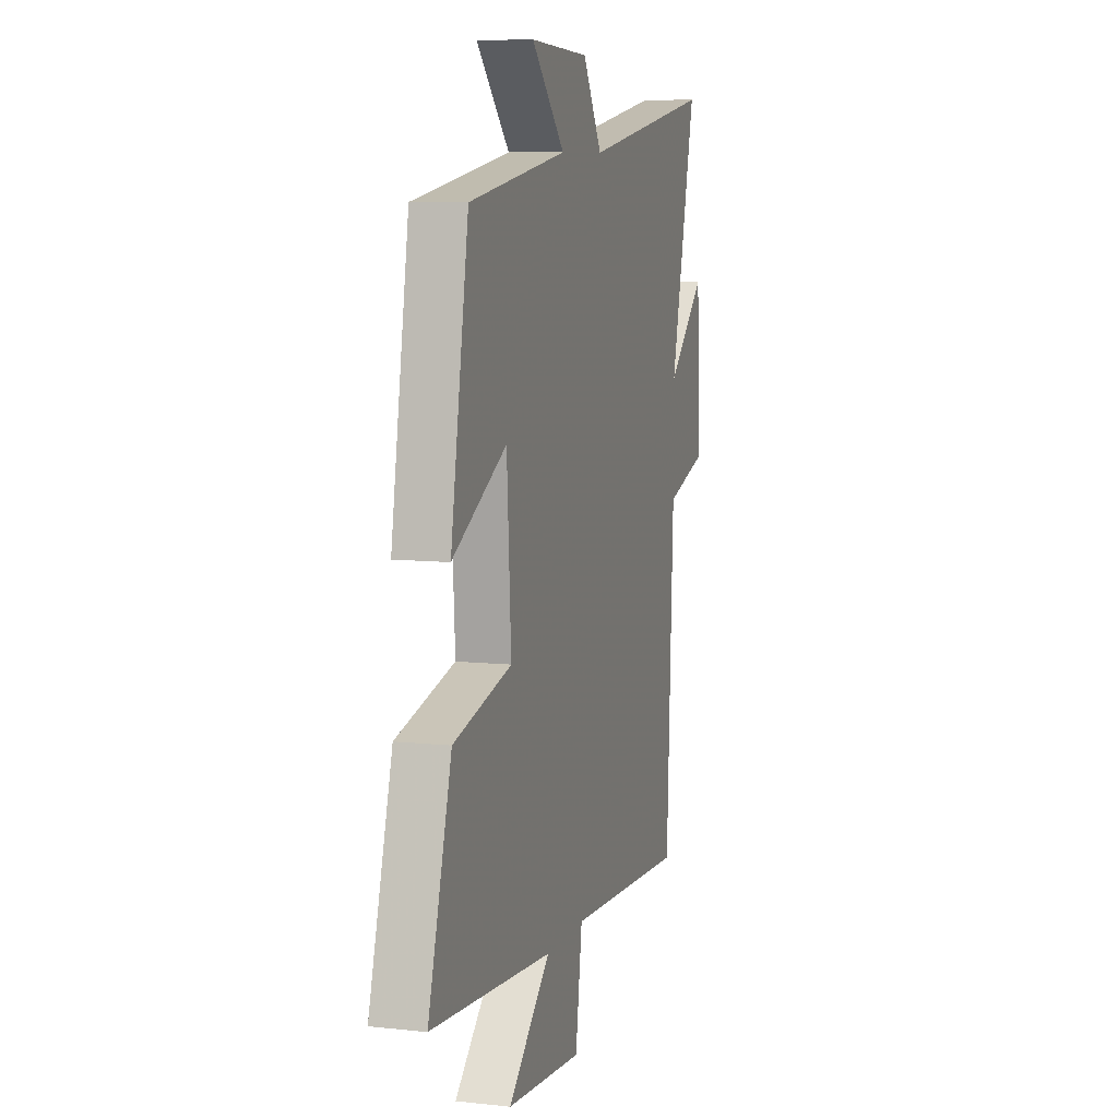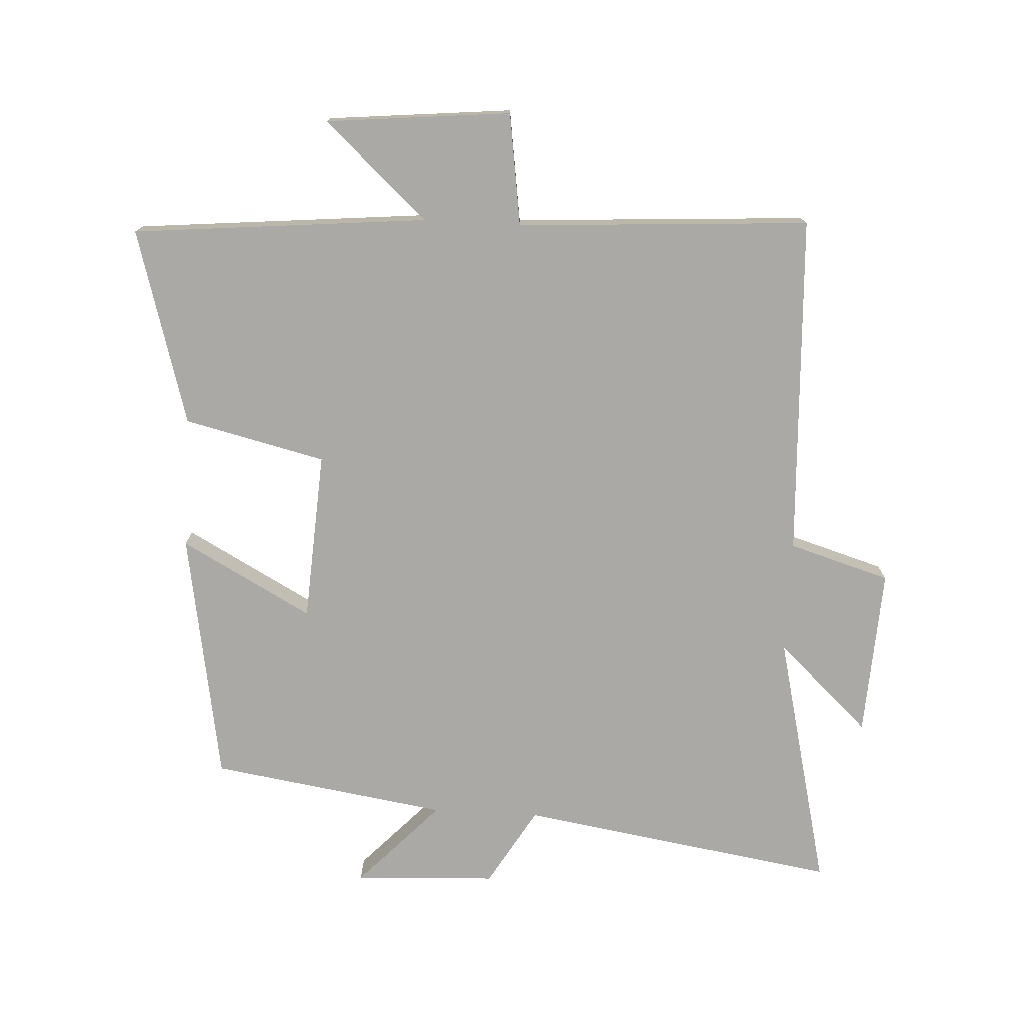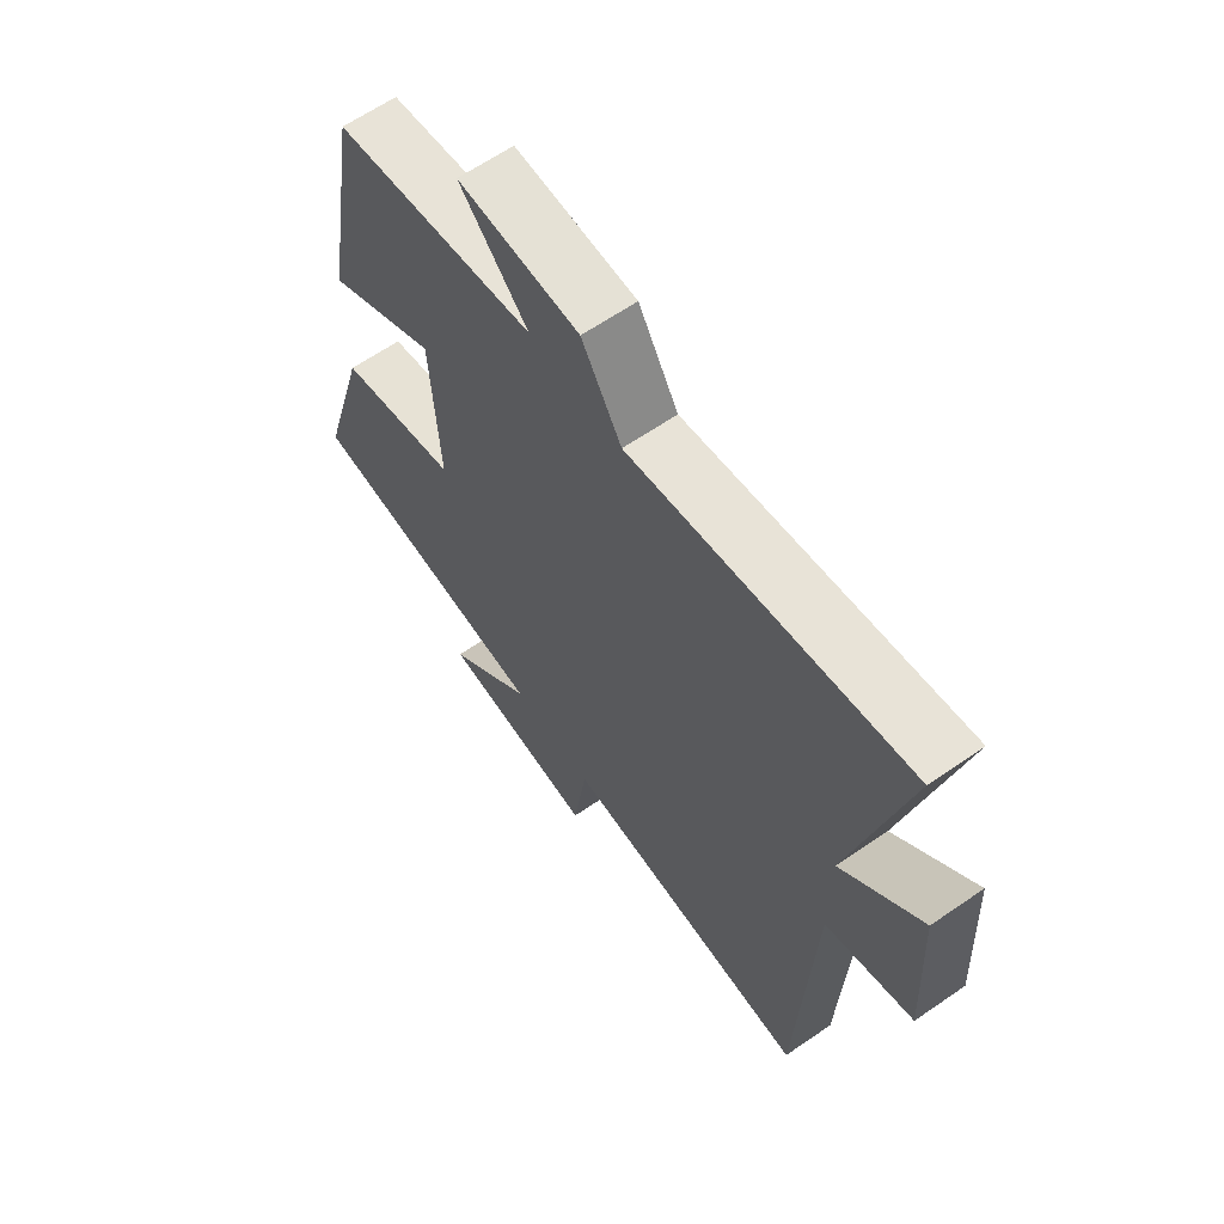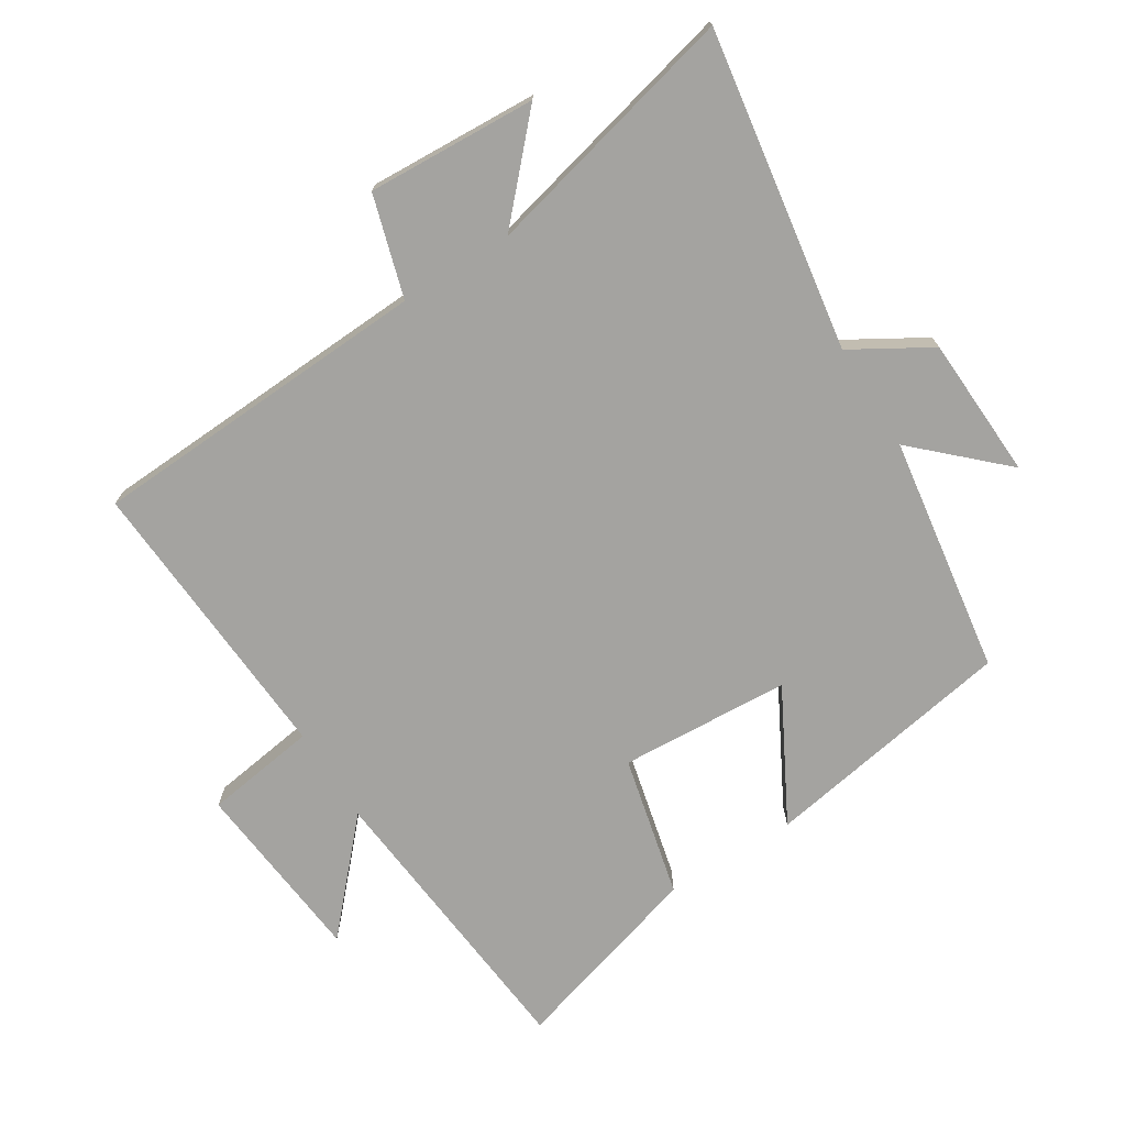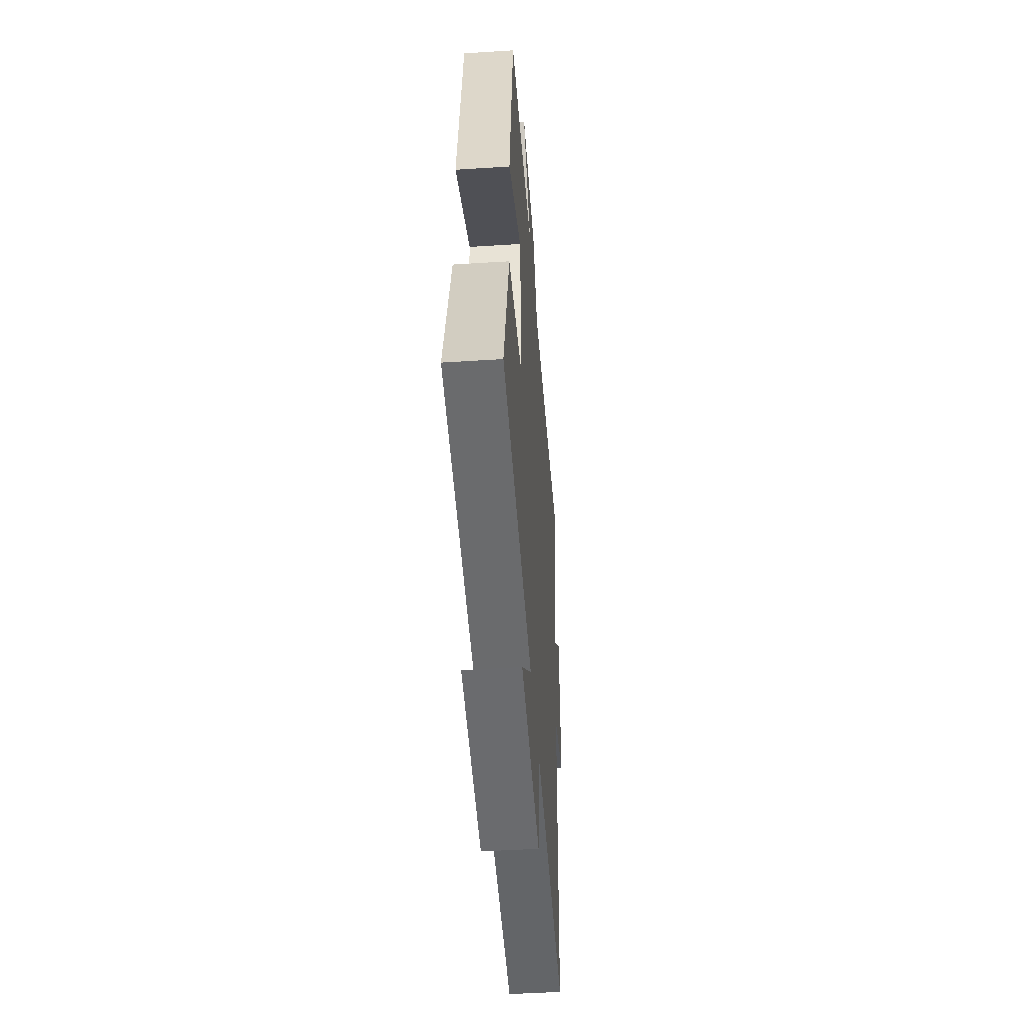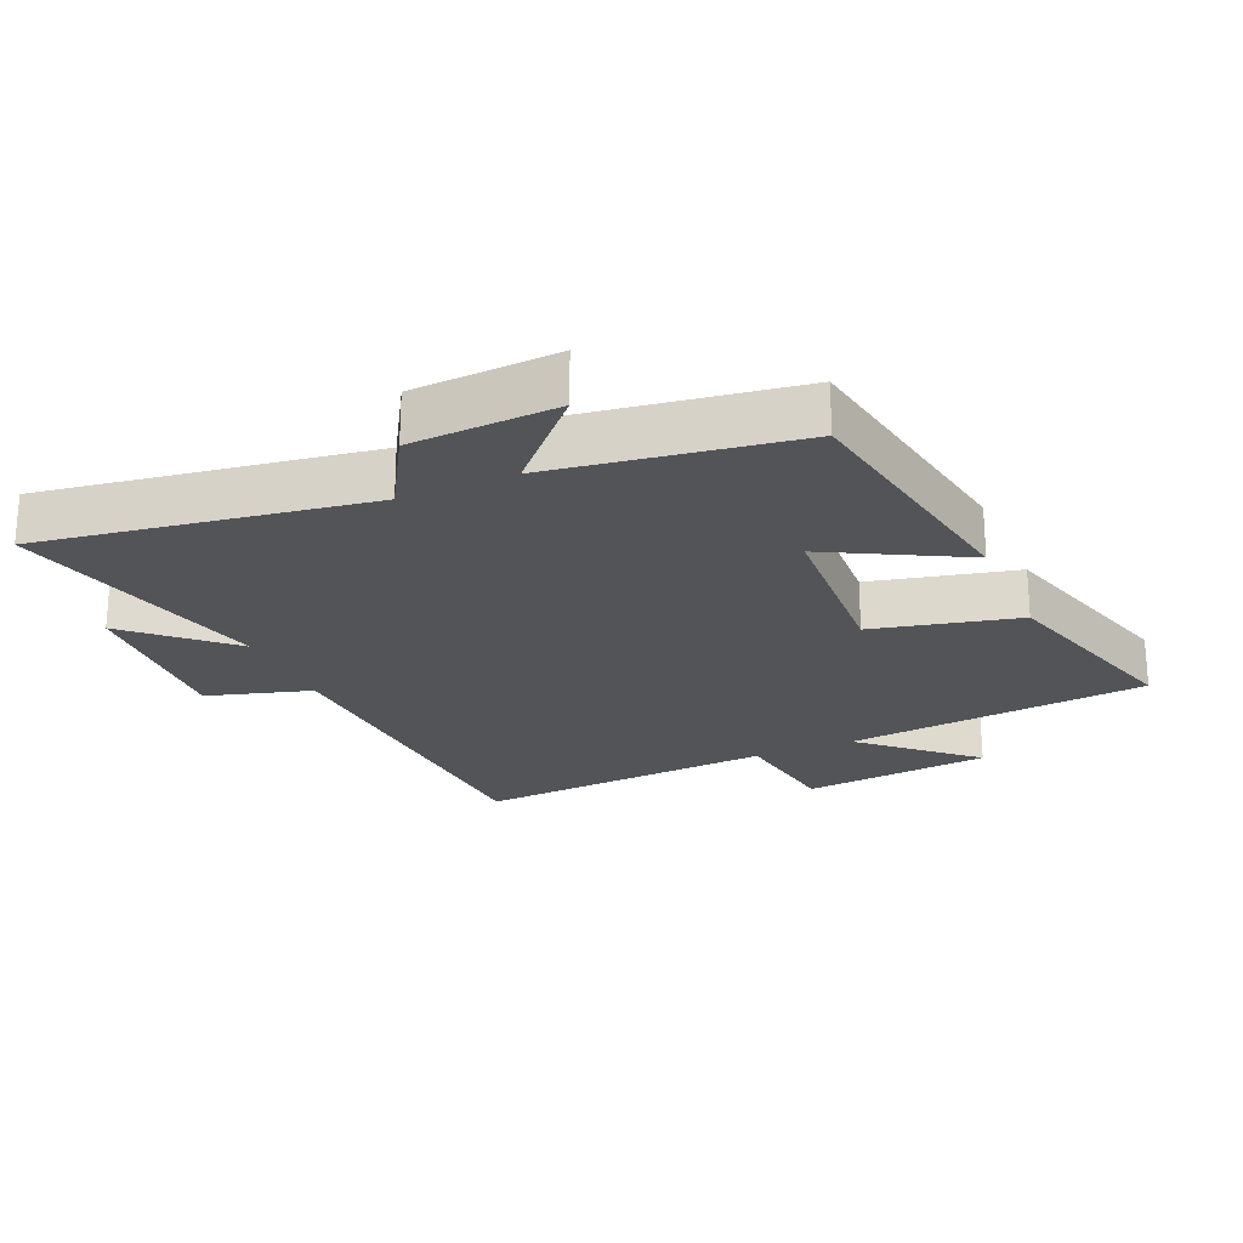
<metadata>
{"format":"obj","ext":"obj","renderer":"f3d","projection":"perspective","resolution":1024,"background":"white","views":[{"elev":8.4,"azim":106.6,"up":"+Z"},{"elev":-75.6,"azim":176.9,"up":"+Y"},{"elev":63.4,"azim":-124.9,"up":"+Z"},{"elev":-72.8,"azim":-57.8,"up":"+Y"},{"elev":-47.9,"azim":94.1,"up":"+Z"},{"elev":-23.4,"azim":23.8,"up":"+Y"}]}
</metadata>
<code>
v -0.475 0.07 -0.528
v -0.5 0.07 0.002
v -0.657 0.07 0.049
v -0.643 0.07 0.311
v -0.5 0.07 0.178
v -0.596 0.07 0.578
v -0.102 0.07 0.5
v -0.03 0.07 0.621
v 0.19 0.07 0.631
v 0.066 0.07 0.5
v 0.433 0.07 0.444
v 0.5 0.07 0.052
v 0.297 0.07 0.162
v 0.281 0.07 -0.102
v 0.5 0.07 -0.154
v 0.588 0.07 -0.457
v 0.131 0.07 -0.5
v 0.29 0.07 -0.646
v 0.004 0.07 -0.674
v -0.021 0.07 -0.5
v -0.475 0 -0.528
v -0.5 0 0.002
v -0.657 0 0.049
v -0.643 0 0.311
v -0.5 0 0.178
v -0.596 0 0.578
v -0.102 0 0.5
v -0.03 0 0.621
v 0.19 0 0.631
v 0.066 0 0.5
v 0.433 0 0.444
v 0.5 0 0.052
v 0.297 0 0.162
v 0.281 0 -0.102
v 0.5 0 -0.154
v 0.588 0 -0.457
v 0.131 0 -0.5
v 0.29 0 -0.646
v 0.004 0 -0.674
v -0.021 0 -0.5
f 17 18 19 20
f 15 16 17 20
f 14 15 20 1
f 13 14 1 2
f 10 11 12 13
f 10 13 2 3
f 7 8 9 10
f 7 10 3
f 5 6 7
f 5 7 3
f 3 4 5
f 40 39 38 37
f 40 37 36 35
f 21 40 35 34
f 22 21 34 33
f 33 32 31 30
f 23 22 33 30
f 30 29 28 27
f 23 30 27
f 27 26 25
f 23 27 25
f 25 24 23
f 1 21 22 2
f 2 22 23 3
f 3 23 24 4
f 4 24 25 5
f 5 25 26 6
f 6 26 27 7
f 7 27 28 8
f 8 28 29 9
f 9 29 30 10
f 10 30 31 11
f 11 31 32 12
f 12 32 33 13
f 13 33 34 14
f 14 34 35 15
f 15 35 36 16
f 16 36 37 17
f 17 37 38 18
f 18 38 39 19
f 19 39 40 20
f 20 40 21 1

</code>
